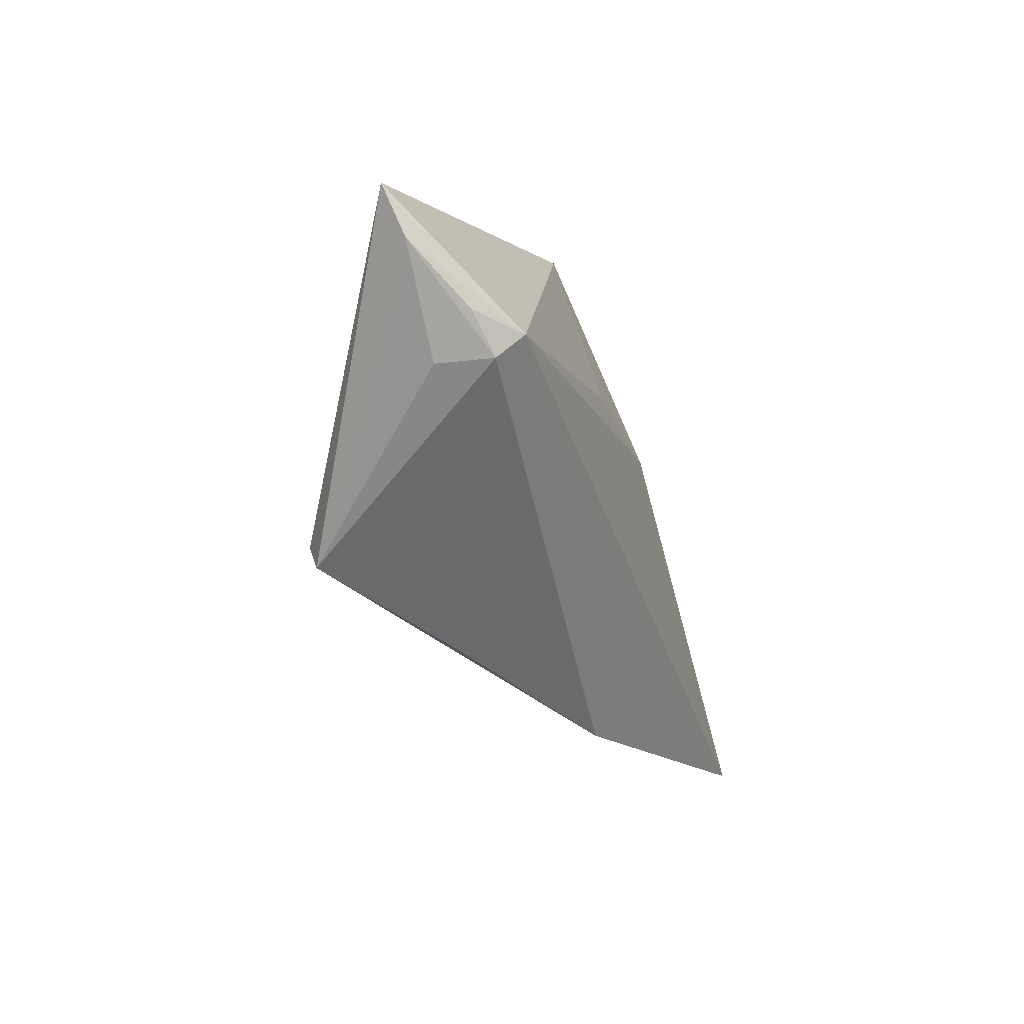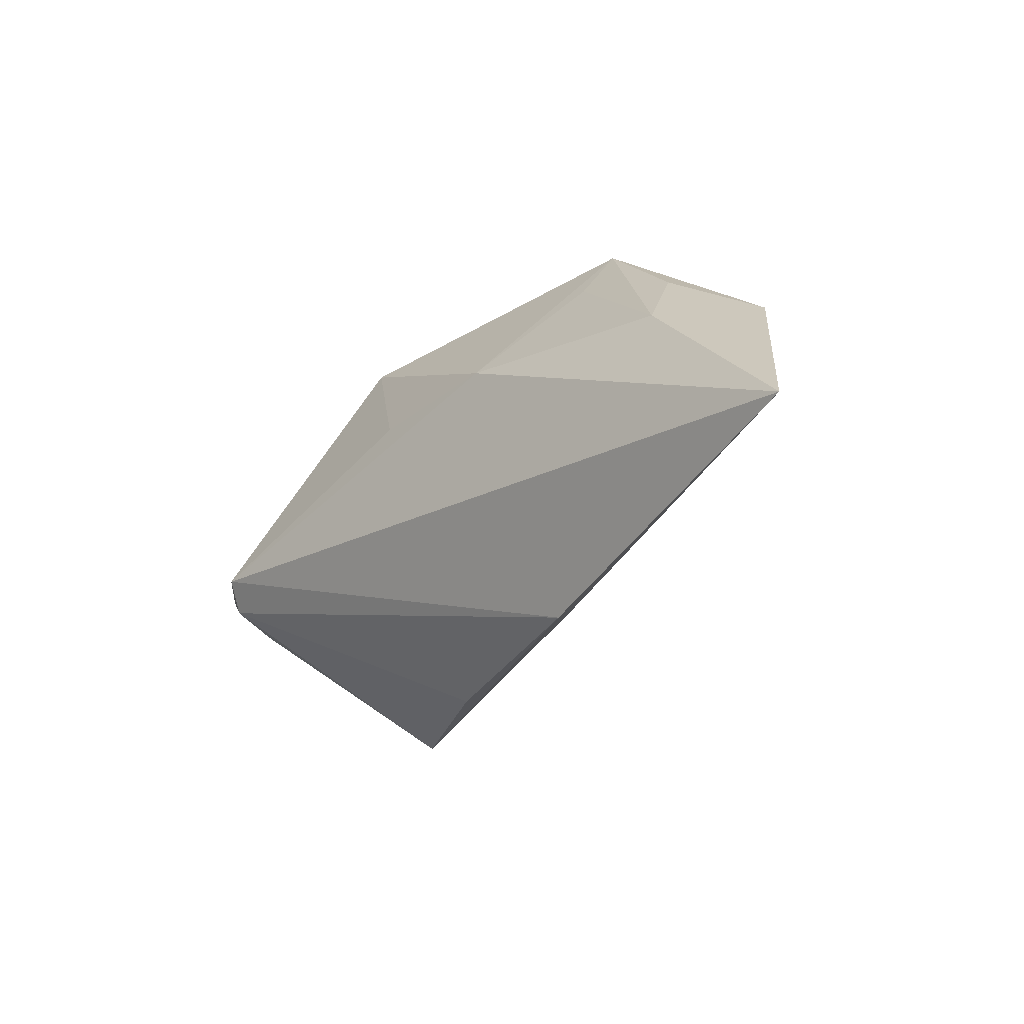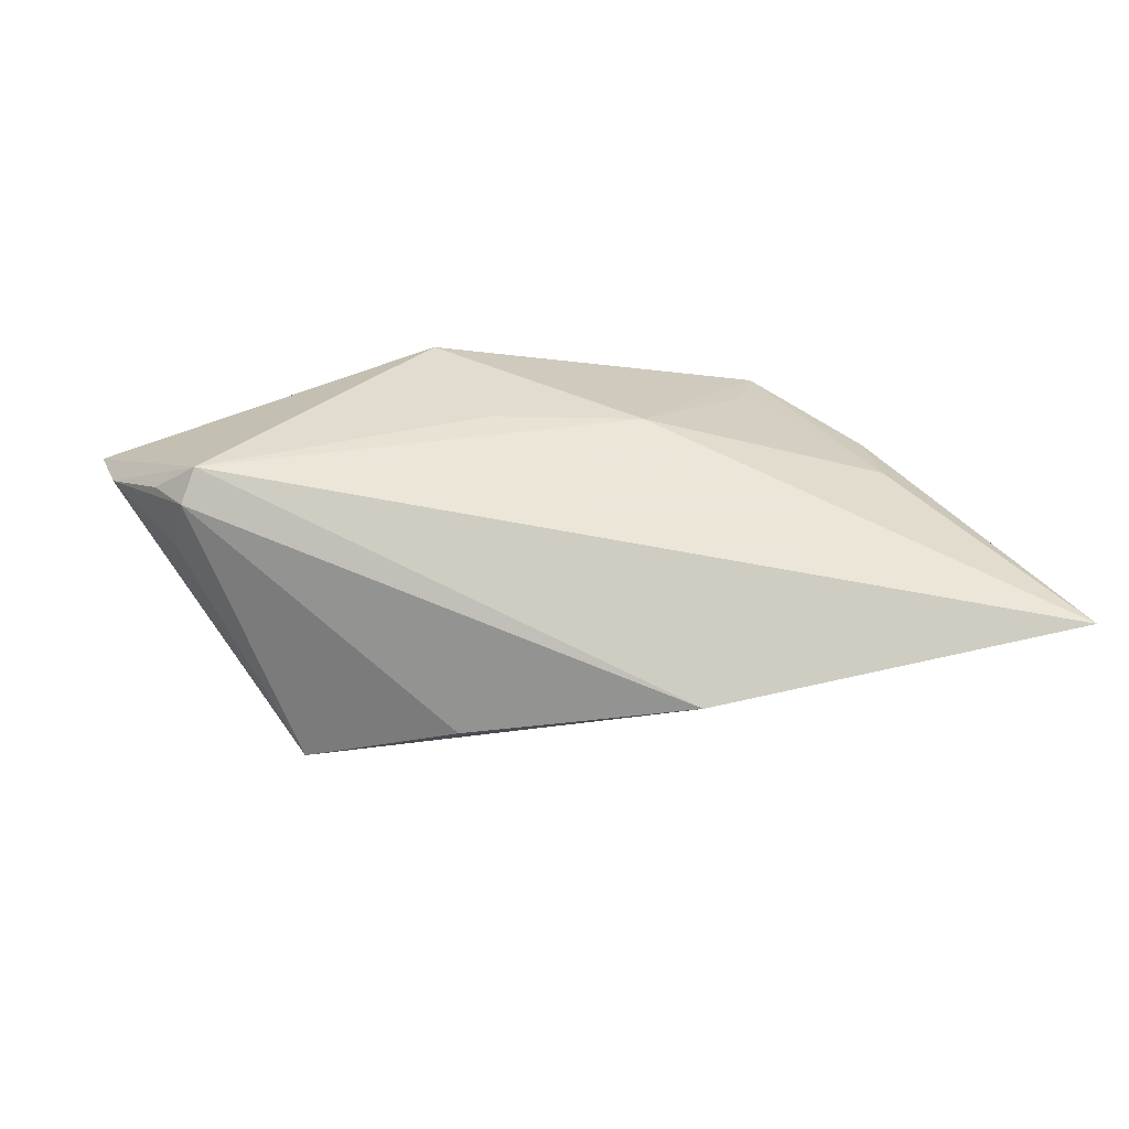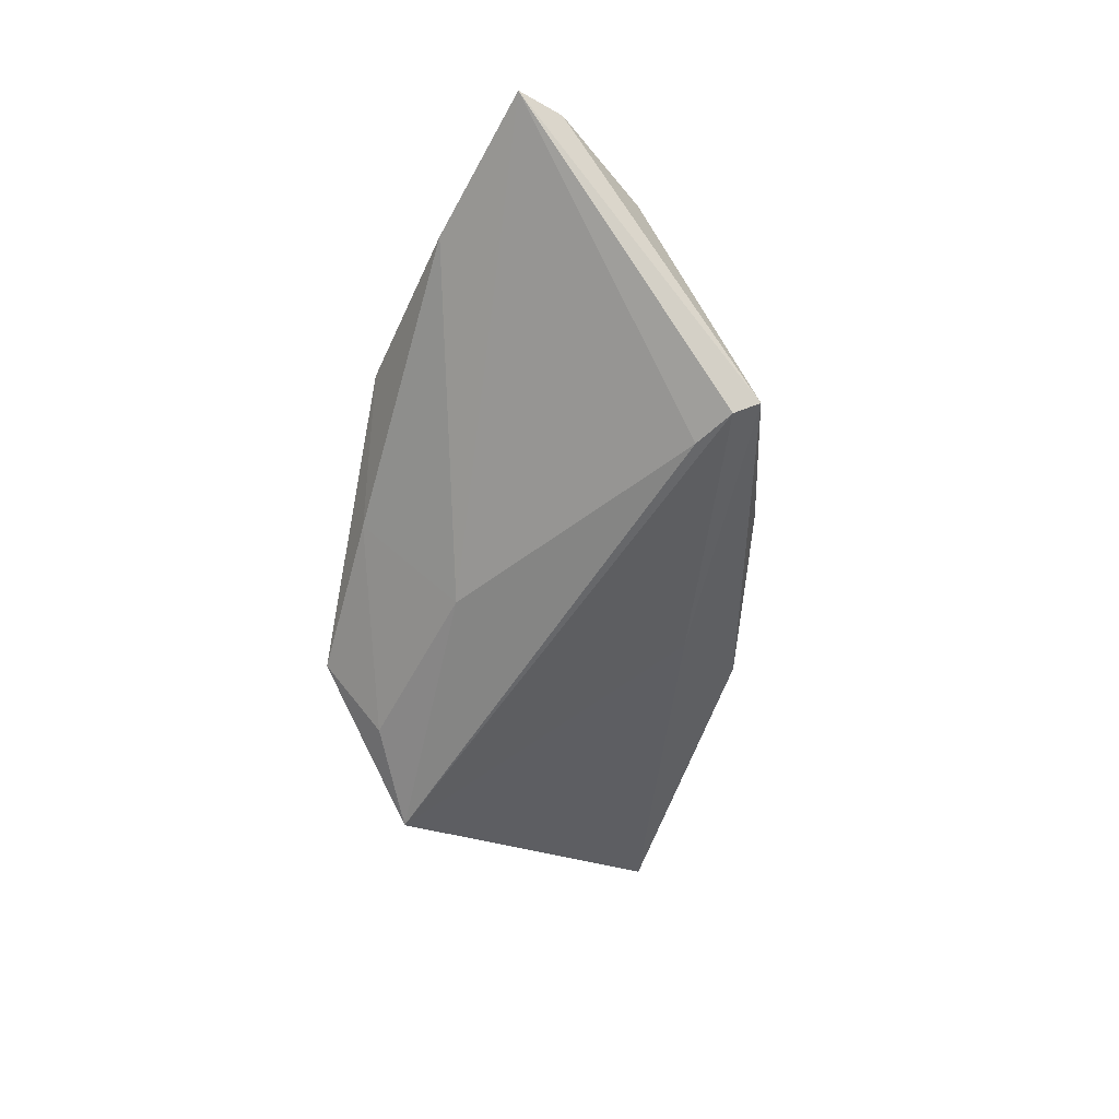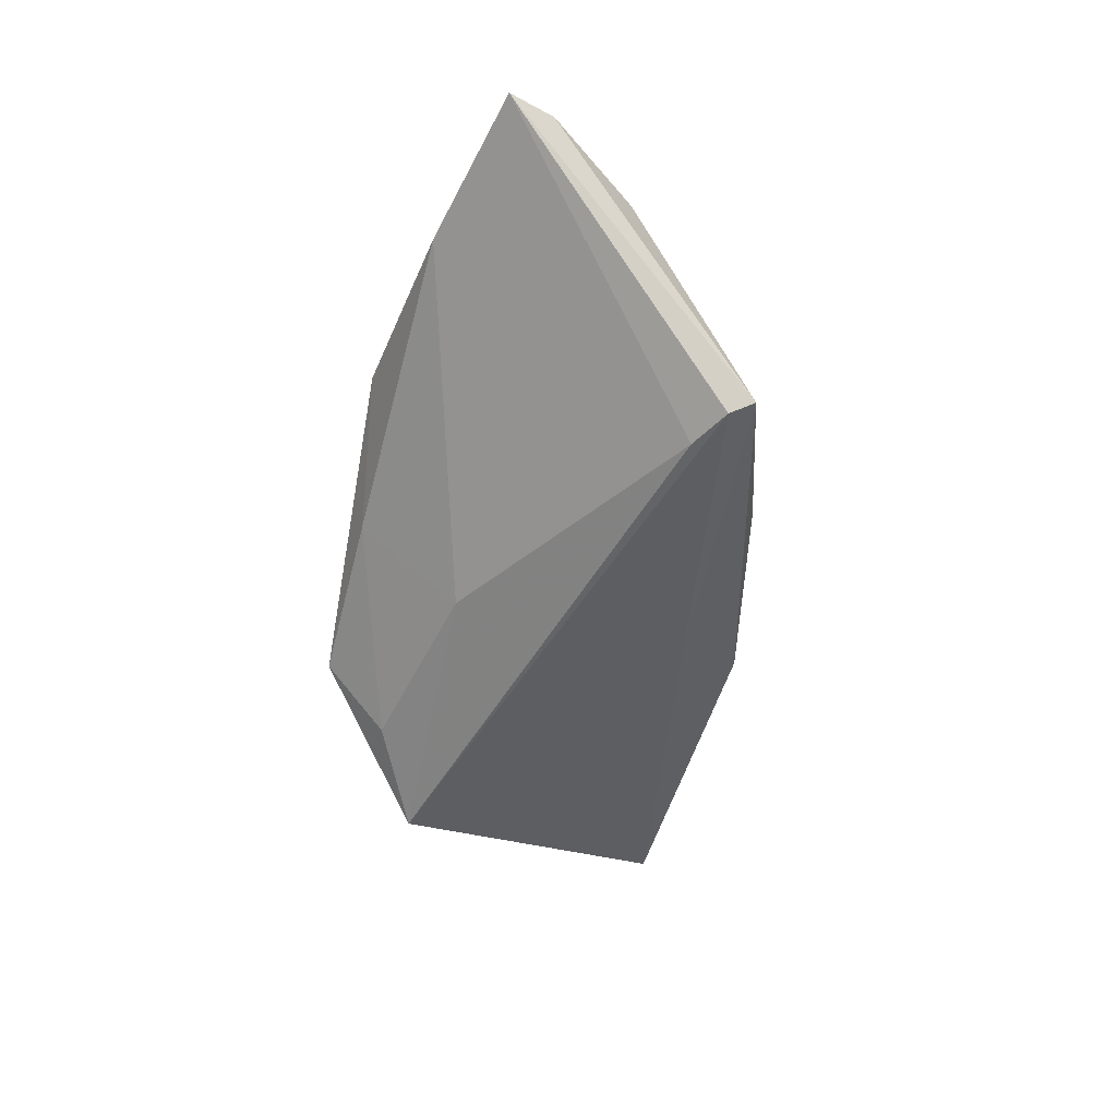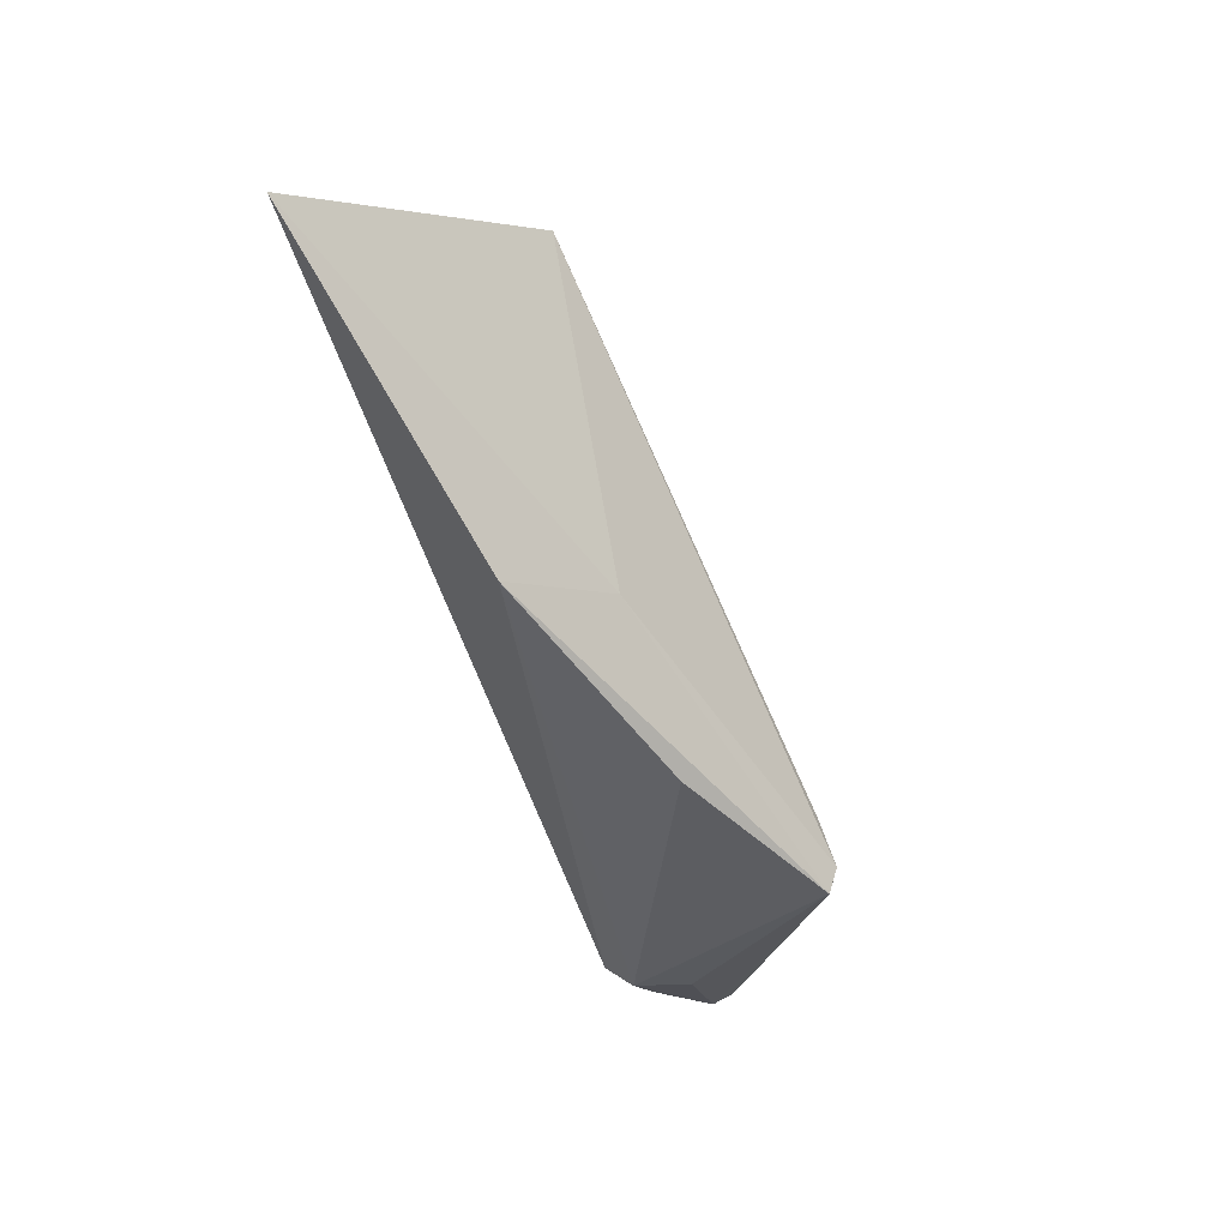
<metadata>
{"format":"obj","ext":"obj","renderer":"f3d","projection":"perspective","resolution":1024,"background":"white","views":[{"elev":-21.9,"azim":-72.2,"up":"+Y"},{"elev":-36.3,"azim":47.5,"up":"+Y"},{"elev":-40.8,"azim":2.0,"up":"+Y"},{"elev":-62.1,"azim":-101.1,"up":"+Z"},{"elev":-61.2,"azim":-100.2,"up":"+Z"},{"elev":-71.4,"azim":108.4,"up":"+Y"}]}
</metadata>
<code>
v -0.0298 -0.01753 -0.01683
v 0.005921 0.01134 -0.00979
v -0.01096 -0.02235 -0.006591
v 0.03614 0.01103 0.00339
v 0.01049 0.008333 0.01136
v 0.024 0.02578 3.124e-05
v -0.042 -0.0006697 0.008488
v 0.02812 0.01774 -0.006763
v 0.05677 -0.02316 0.01136
v -0.02859 -0.01448 -0.01831
v -0.04362 -0.001162 0.002031
v -0.04037 0.002482 0.01136
v -0.03596 0.02097 0.0008924
v -0.04574 0.003571 0.006981
v -0.02395 -0.01129 -0.01786
v 0.01596 -0.02688 0.003074
v -0.01449 0.02578 0.006983
v -0.05486 0.01511 -6.702e-05
v -0.05247 0.009552 0.001877
v 0.02224 0.01887 0.003761
v -0.006887 0.009808 0.01095
v 0.04009 0.01233 -0.009587
v 0.002862 0.02418 2.037e-05
v 0.008304 -0.01799 -0.006547
v 0.03737 0.002028 0.008094
f 12 17 18
f 18 17 13
f 5 12 9
f 9 25 5
f 6 17 5
f 23 17 6
f 23 13 17
f 9 22 4
f 4 22 6
f 4 25 9
f 6 25 4
f 24 22 9
f 10 22 24
f 15 22 10
f 15 10 18
f 17 12 21
f 21 5 17
f 12 5 21
f 20 25 6
f 6 5 20
f 20 5 25
f 18 10 1
f 10 24 1
f 19 12 18
f 18 1 19
f 9 12 16
f 12 7 16
f 16 24 9
f 16 1 24
f 13 23 2
f 22 15 2
f 18 13 2
f 2 15 18
f 14 7 12
f 12 19 14
f 14 19 7
f 11 1 7
f 7 19 11
f 11 19 1
f 7 1 3
f 3 16 7
f 1 16 3
f 8 23 6
f 8 2 23
f 6 22 8
f 22 2 8

</code>
